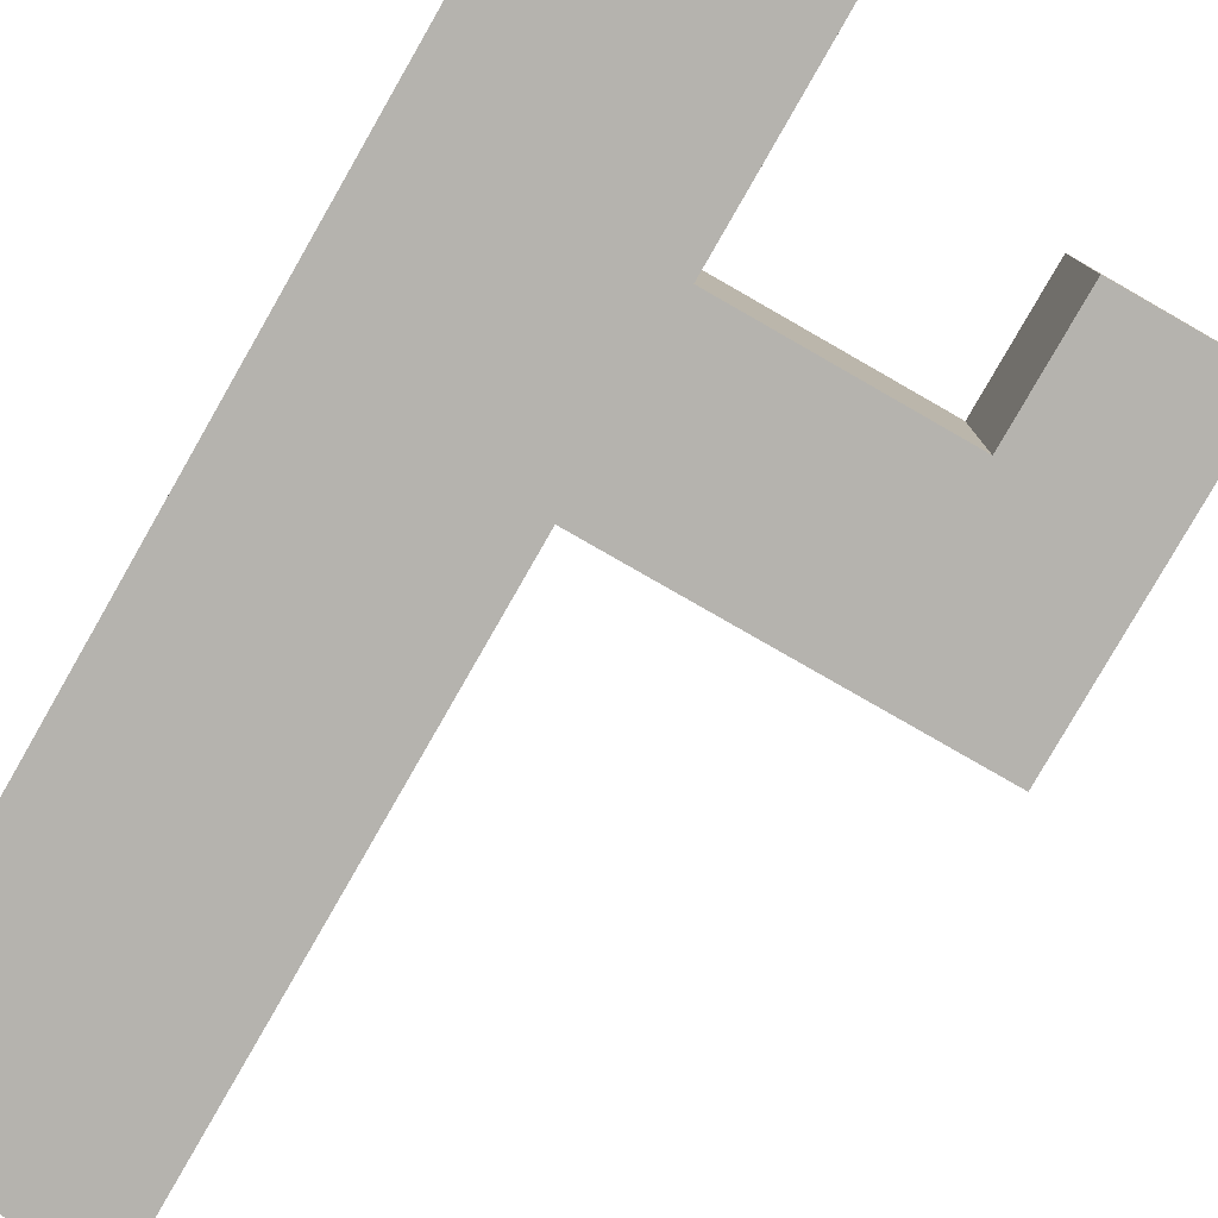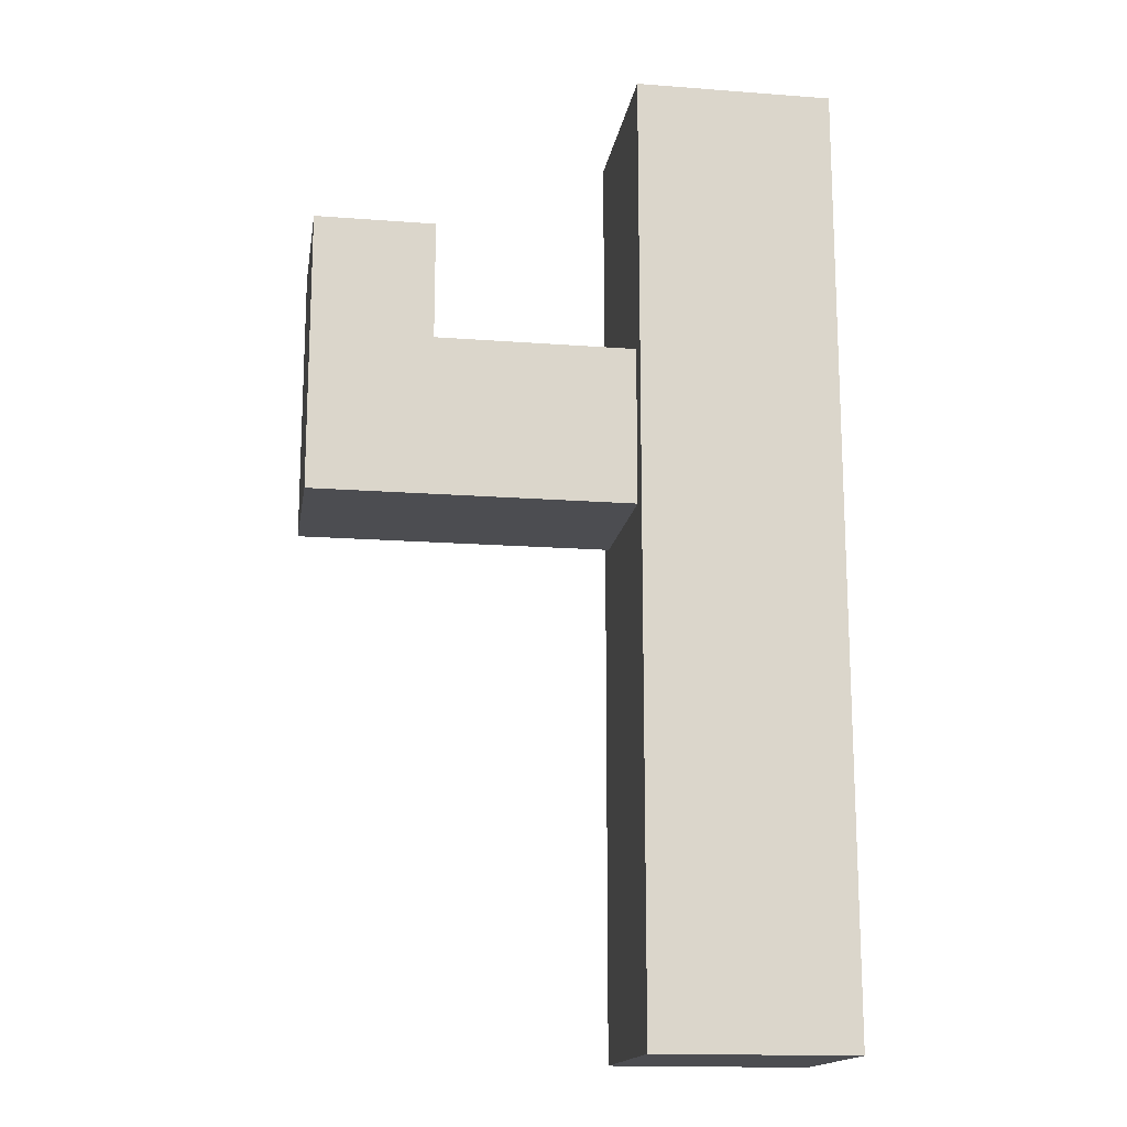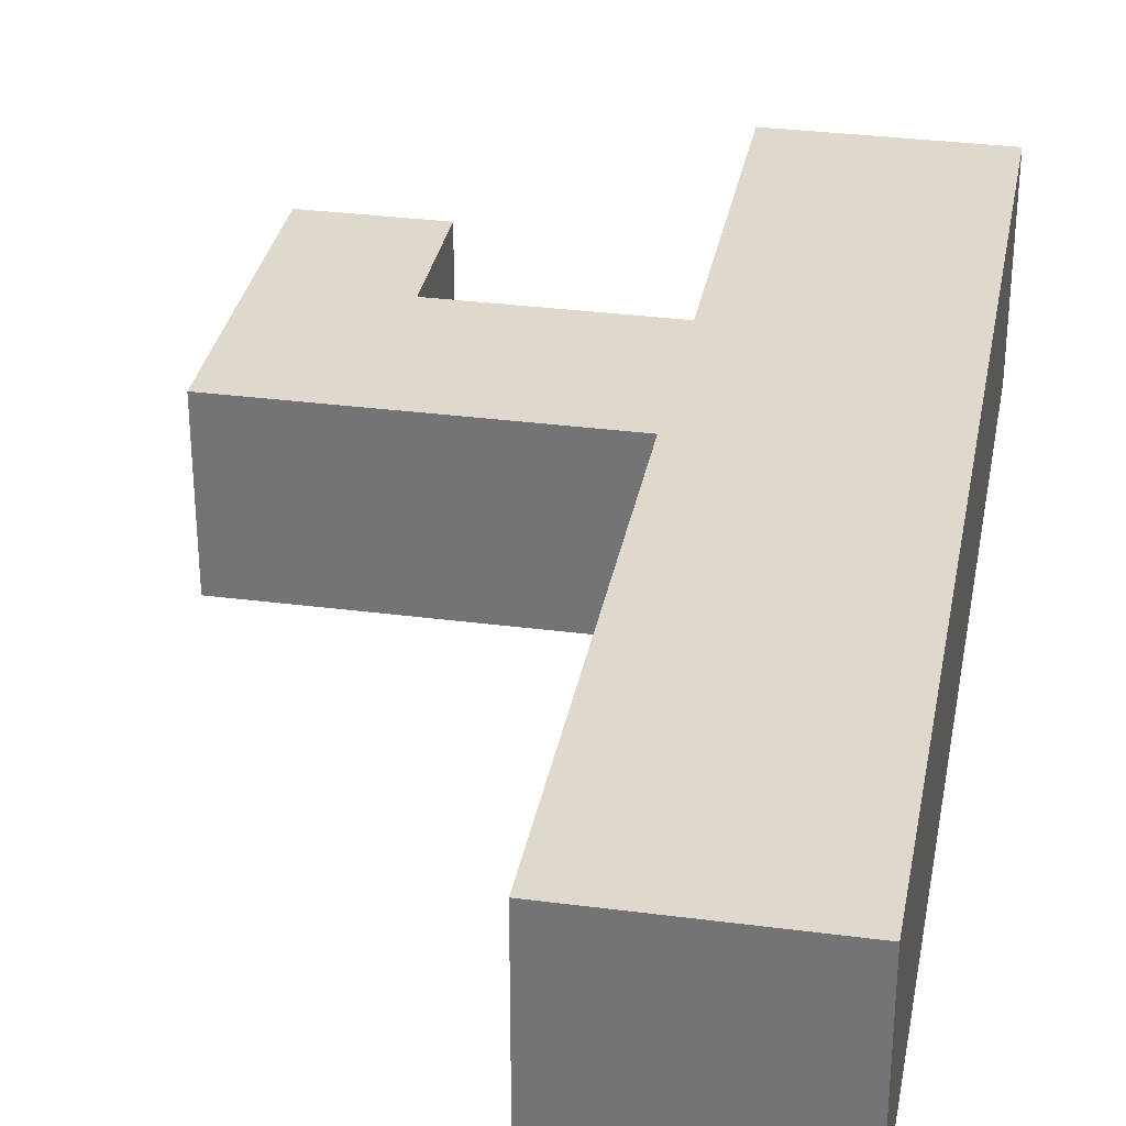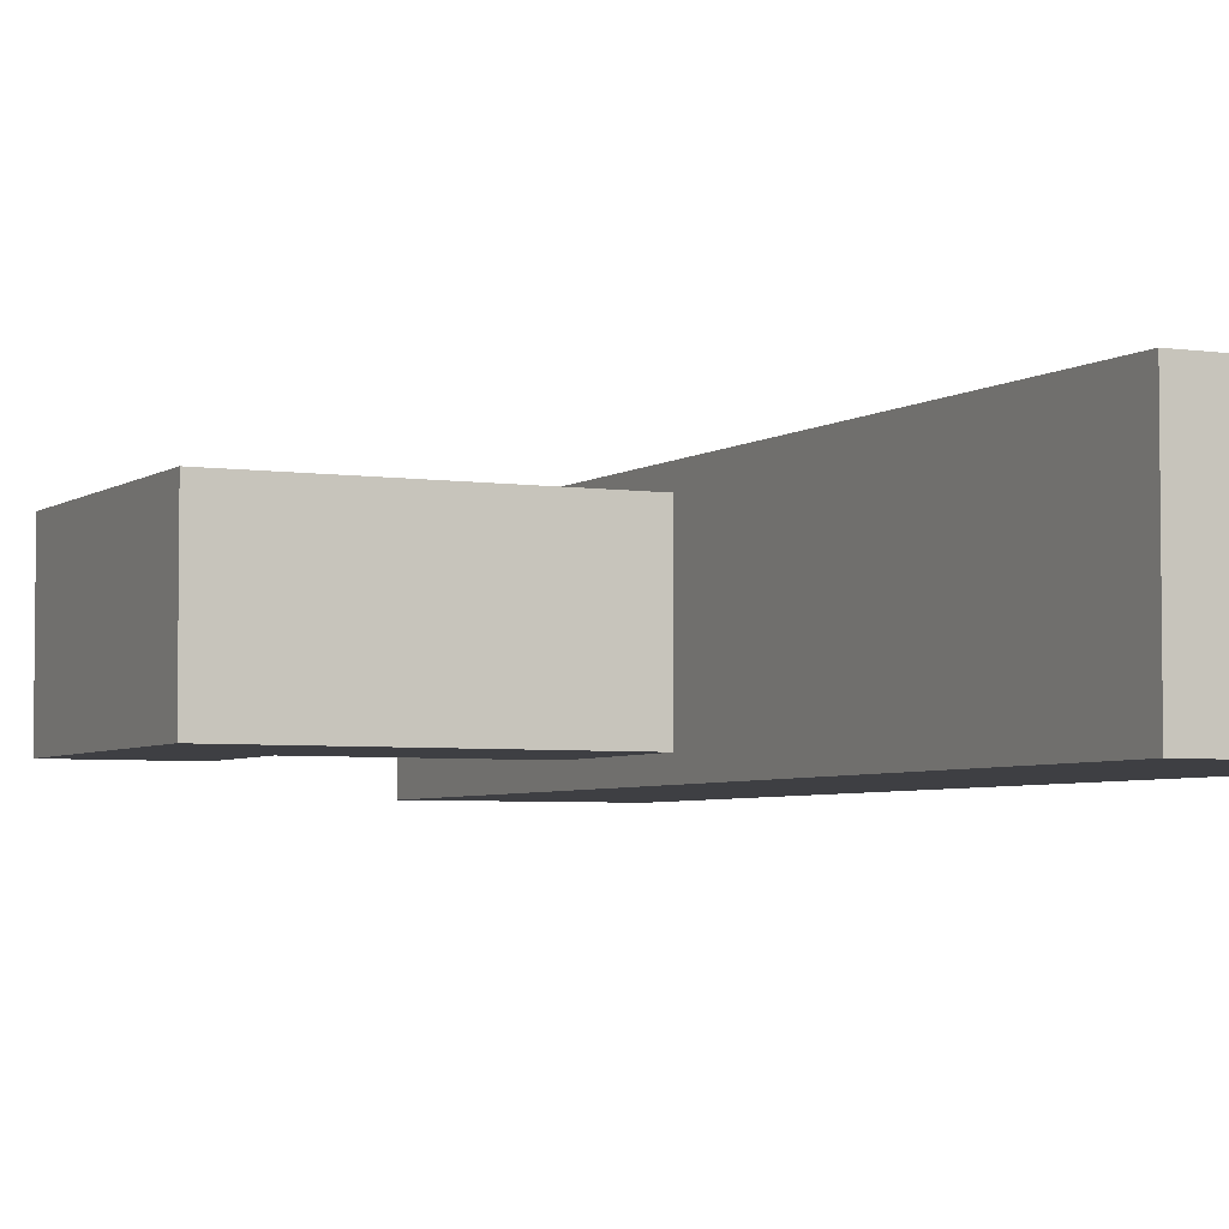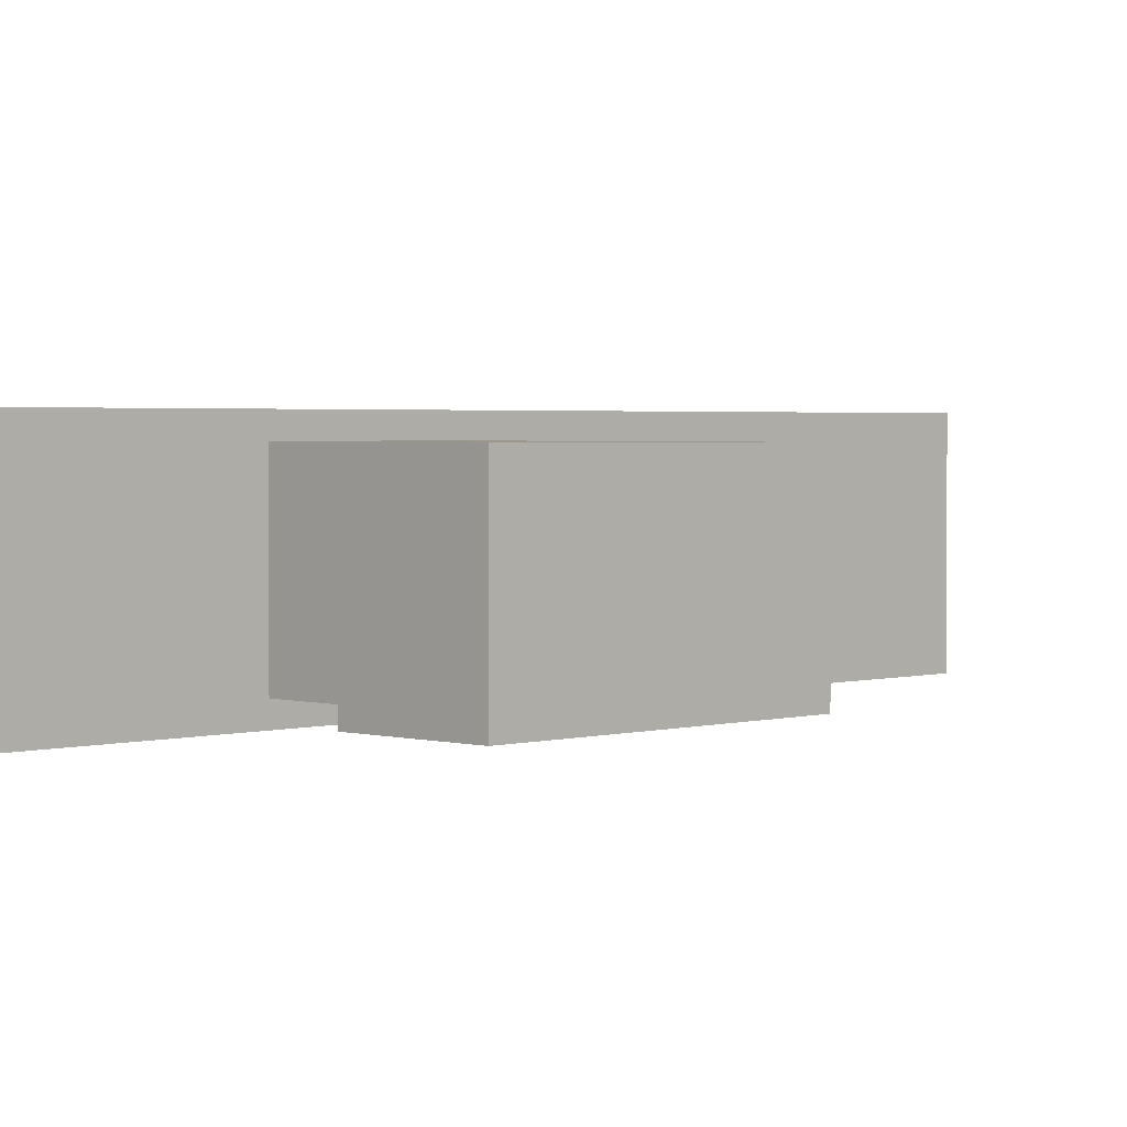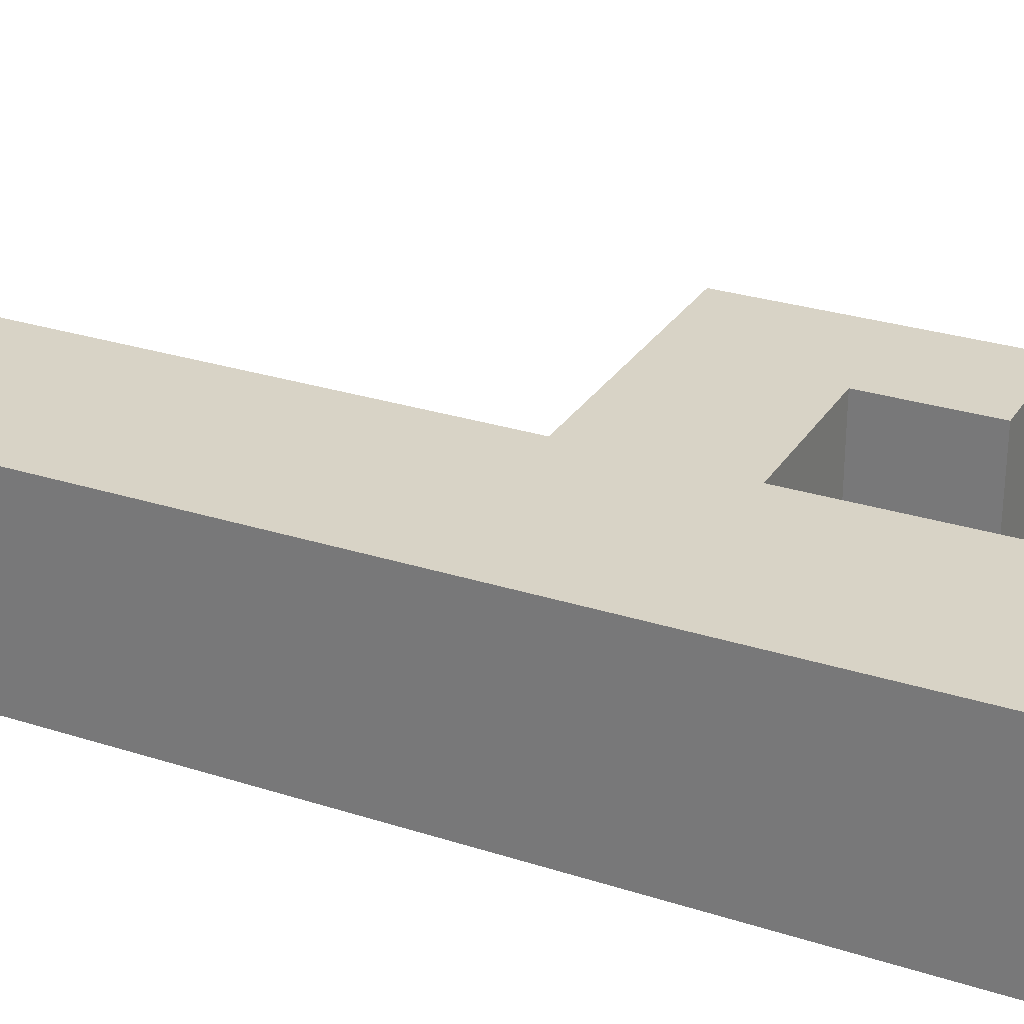
<metadata>
{"format":"obj","ext":"obj","renderer":"f3d","projection":"perspective","resolution":1024,"background":"white","views":[{"elev":-79.9,"azim":150.2,"up":"+Z"},{"elev":-16.1,"azim":-8.9,"up":"+Y"},{"elev":32.0,"azim":10.4,"up":"+Z"},{"elev":-4.3,"azim":-26.1,"up":"+Z"},{"elev":2.3,"azim":-135.4,"up":"+Z"},{"elev":28.0,"azim":116.0,"up":"+Z"}]}
</metadata>
<code>
g Body1
v -75 170 20
v -75 170 -20
v -75 200 -20
v -75 200 20
v -105 200 20
v -105 200 -20
v -25 130 -20
v -25 130 20
v -105 130 20
v -105 130 -20
v -25 170 -20
v -25 170 20
v -25 0 25
v 25 0 25
v 25 240 25
v -25 240 25
v -25 0 -25
v -25 240 -25
v 25 0 -25
v 25 240 -25
f 1 2 4
f 4 2 3
f 4 3 5
f 5 3 6
f 7 8 10
f 10 8 9
f 11 7 2
f 2 7 10
f 2 10 6
f 6 3 2
f 2 1 11
f 11 1 12
f 12 1 8
f 8 1 9
f 9 1 5
f 5 1 4
f 5 6 9
f 9 6 10
f 13 14 16
f 16 14 15
f 7 13 8
f 8 13 16
f 8 16 12
f 12 16 18
f 12 18 11
f 11 18 7
f 7 18 17
f 7 17 13
f 19 17 20
f 20 17 18
f 14 19 15
f 15 19 20
f 15 20 16
f 16 20 18
f 14 13 19
f 19 13 17

</code>
